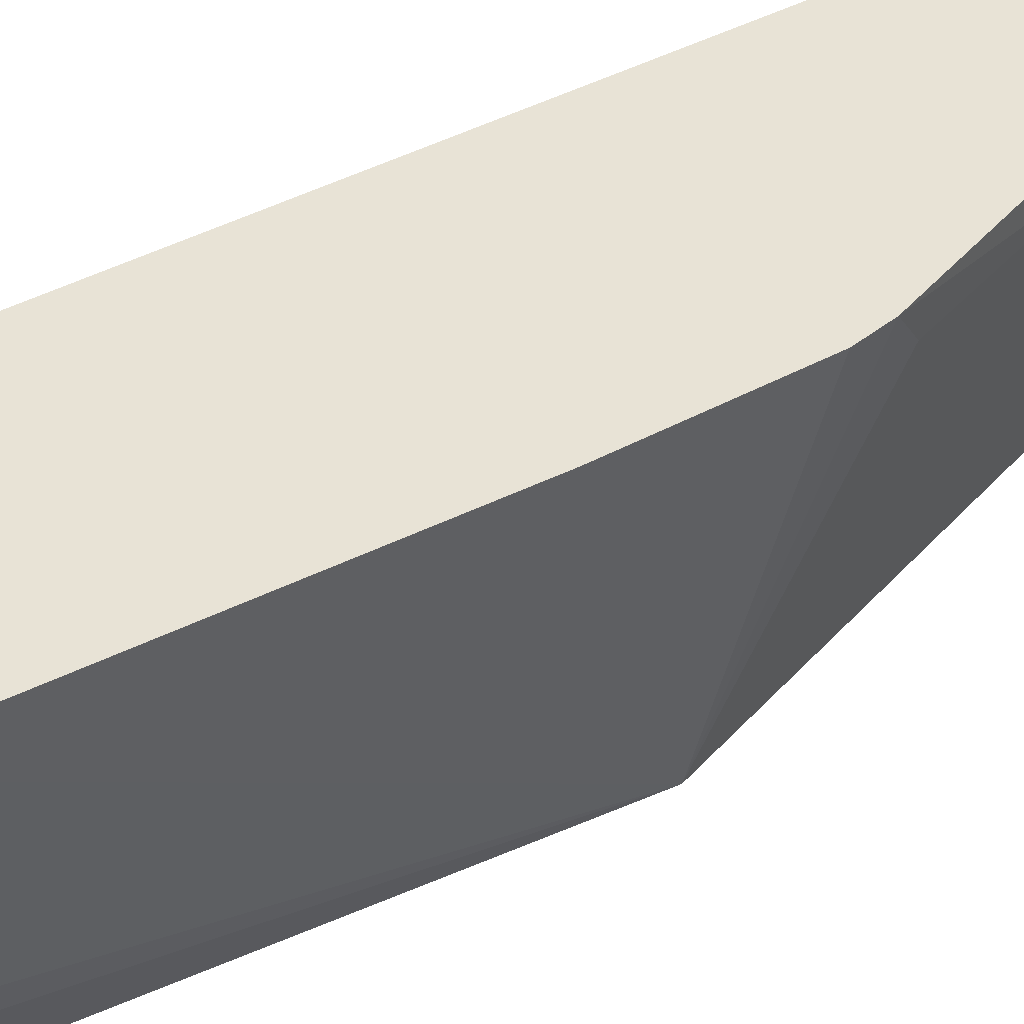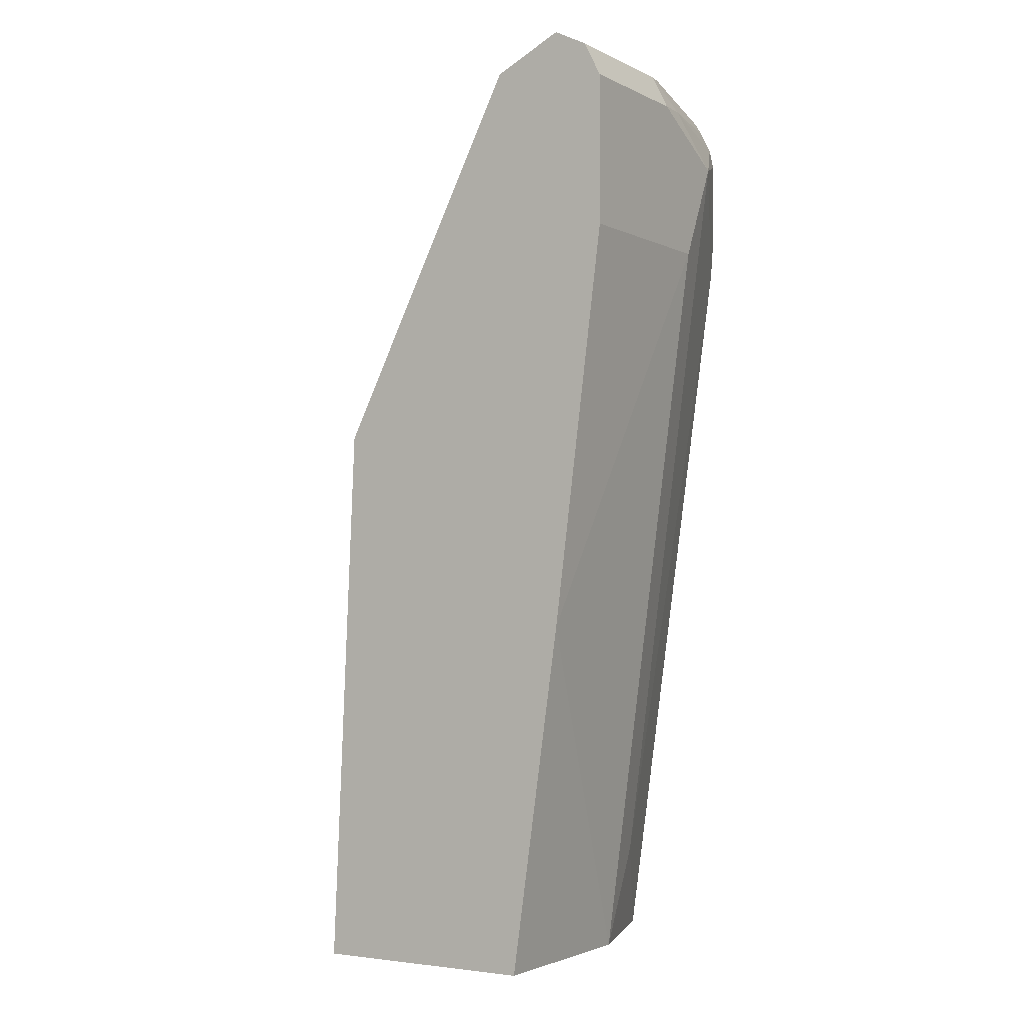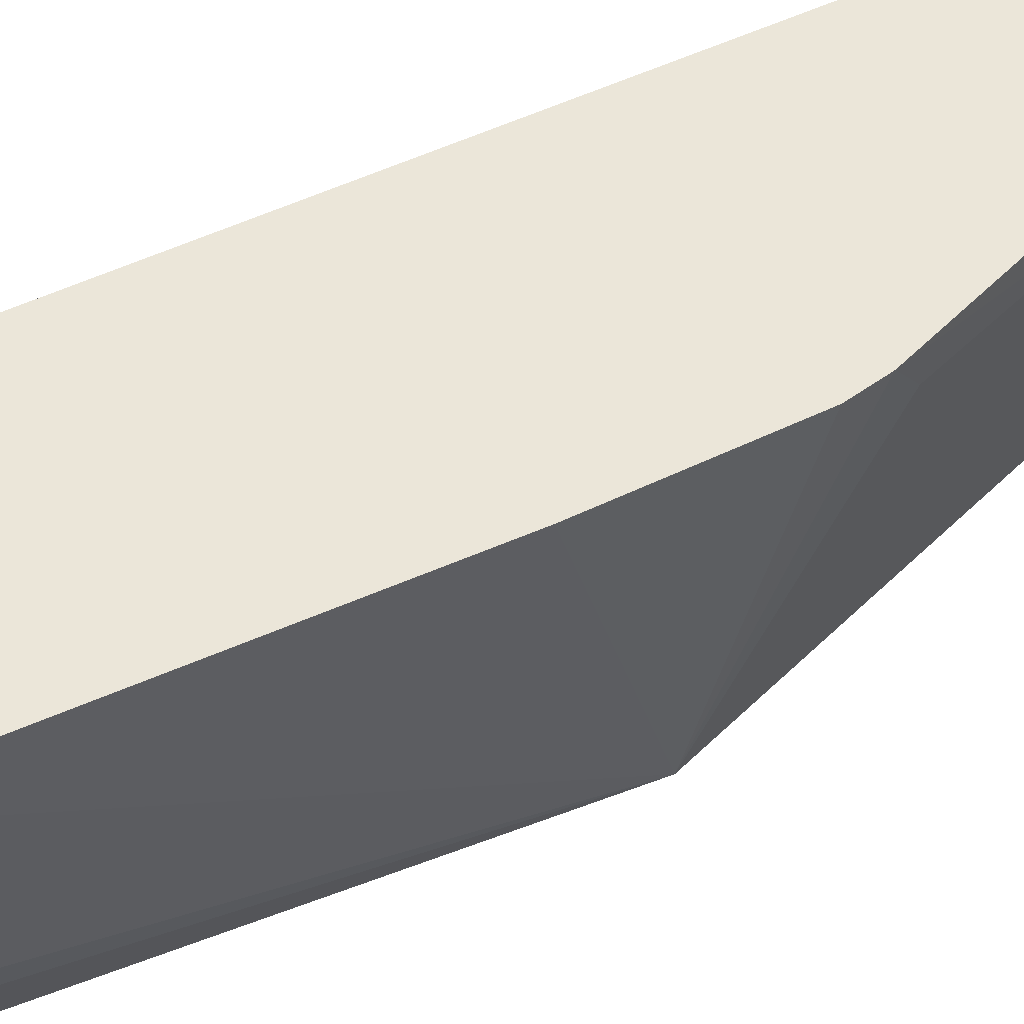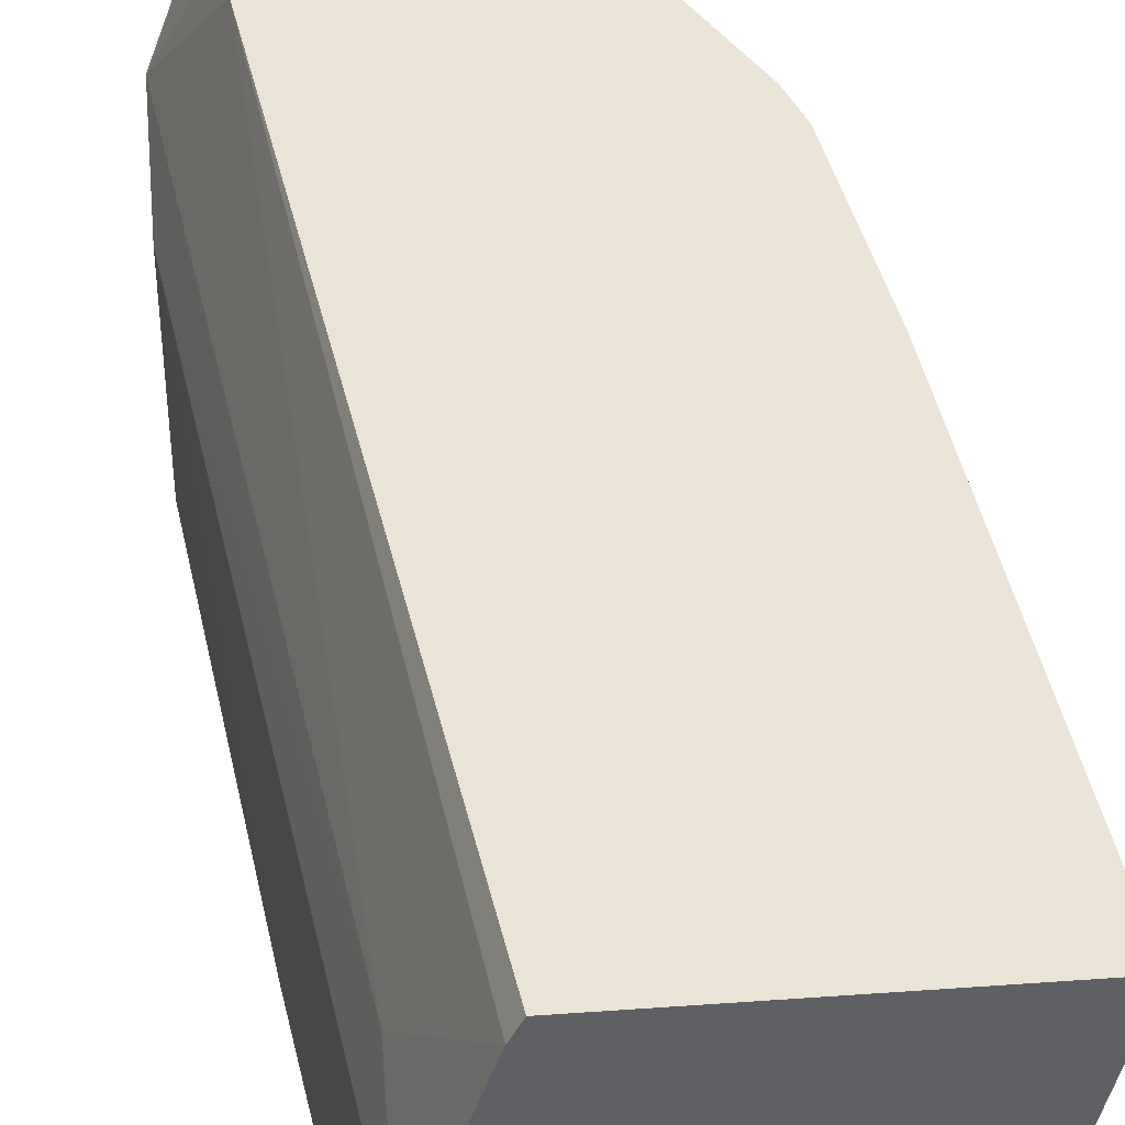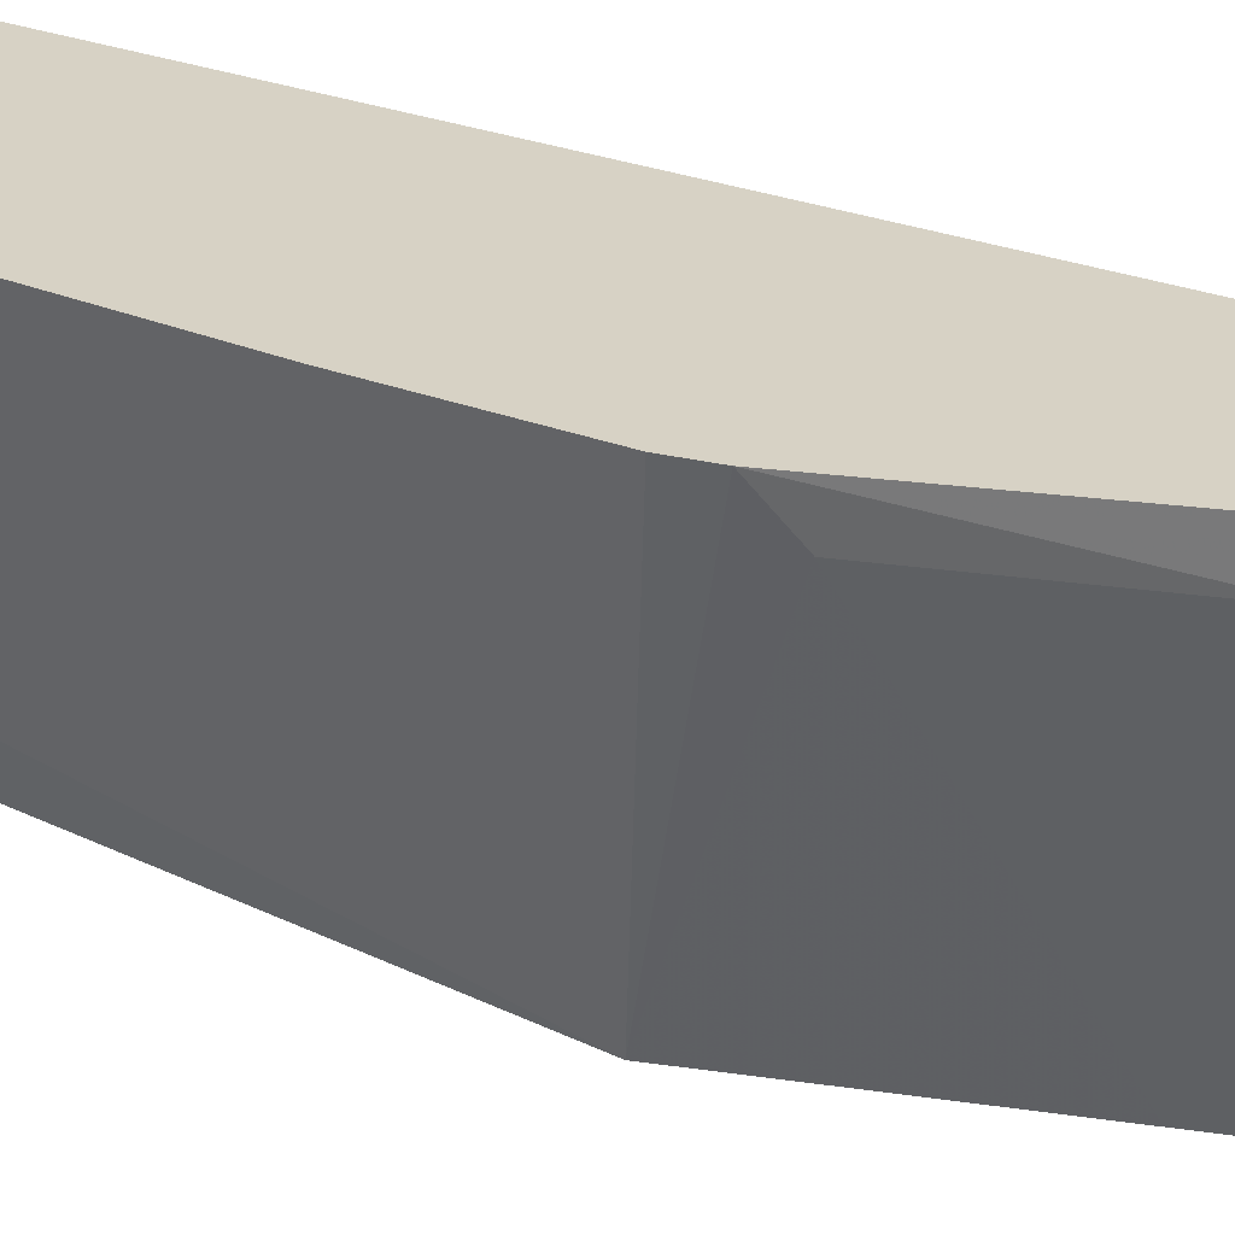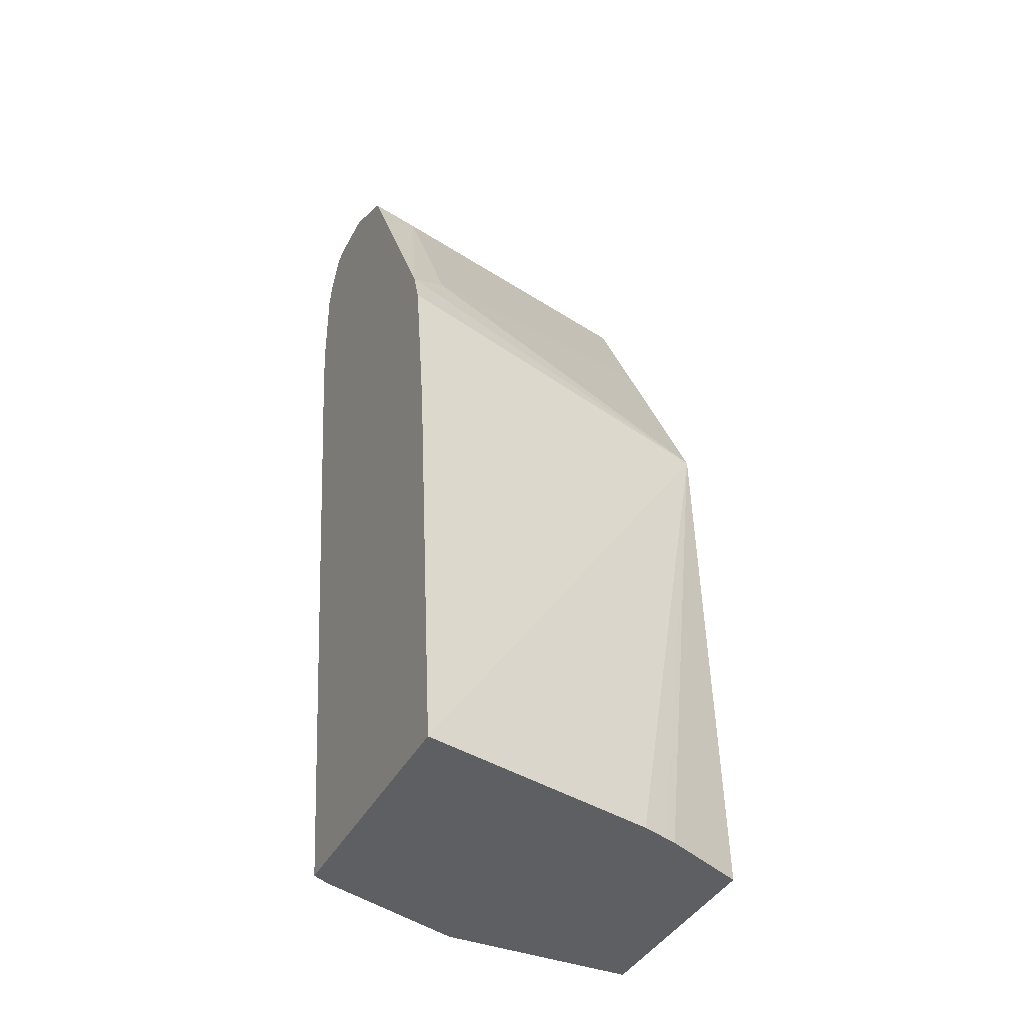
<metadata>
{"format":"obj","ext":"obj","renderer":"f3d","projection":"perspective","resolution":1024,"background":"white","views":[{"elev":41.5,"azim":64.4,"up":"+Z"},{"elev":-2.5,"azim":-148.4,"up":"+Y"},{"elev":48.0,"azim":68.9,"up":"+Z"},{"elev":42.6,"azim":-4.9,"up":"+Z"},{"elev":27.6,"azim":129.2,"up":"+Z"},{"elev":-39.6,"azim":64.4,"up":"+Y"}]}
</metadata>
<code>
v -0.5588 -0.2706 0.2849
v -0.594 0.06495 0.2849
v -0.7684 -0.2706 0.2849
v -0.6011 -0.2706 0.09724
v -0.6589 0.155 0.001799
v -0.6134 0.2006 0.2849
v -0.7752 -0.2706 0.2713
v -0.85 0.3128 0.2849
v -0.6079 -0.2706 0.0769
v -0.7493 0.3359 0.001799
v -0.6395 0.2519 0.2519
v -0.6231 0.2296 0.2849
v -0.6195 0.2189 0.2849
v -0.6108 -0.2706 0.06817
v -0.6399 -0.2706 0.001799
v -0.8139 -0.1938 0.1938
v -0.8139 -0.2706 0.155
v -0.8527 0.3488 0.2849
v -0.8915 0.3876 0.1938
v -0.801 0.4393 0.001799
v -0.7171 0.4069 0.2519
v -0.7027 0.3825 0.2849
v -0.8139 -0.2706 0.001799
v -0.8915 0.3101 0.155
v -0.8523 0.000421 0.001799
v -0.8527 0.4128 0.2849
v -0.8493 0.428 0.2849
v -0.8818 0.4312 0.155
v -0.8915 0.4263 0.1163
v -0.8491 0.4633 0.001799
v -0.7558 0.4457 0.2519
v -0.7296 0.4331 0.2849
v -0.8915 0.3101 0.001799
v -0.8409 0.4448 0.2849
v -0.8352 0.4545 0.2849
v -0.8721 0.4554 0.1357
v -0.8786 0.4522 0.1163
v -0.8915 0.4263 0.001799
v -0.8527 0.465 0.001799
v -0.7802 0.4601 0.2849
v -0.8276 0.4583 0.2849
v -0.8527 0.465 0.1163
v -0.8539 0.4645 0.001799
v -0.8786 0.4522 0.001799
v -0.8139 0.465 0.1938
v -0.8139 0.465 0.2713
v -0.8139 0.46 0.2849
f 21 32 22
f 19 29 38
f 24 33 25
f 20 32 21
f 20 31 32
f 20 30 31
f 19 33 24
f 19 38 33
f 19 28 29
f 12 21 22
f 19 26 27
f 17 24 25
f 17 25 23
f 16 24 17
f 16 19 24
f 11 21 12
f 11 20 21
f 27 34 28
f 10 20 11
f 19 27 28
f 28 34 35
f 39 43 42
f 28 36 37
f 8 19 16
f 41 46 42
f 41 47 46
f 40 46 47
f 40 45 46
f 39 46 45
f 39 42 46
f 39 45 40
f 36 44 37
f 36 43 44
f 36 42 43
f 36 41 42
f 35 41 36
f 31 40 32
f 31 39 40
f 30 39 31
f 29 44 38
f 29 37 44
f 28 37 29
f 28 35 36
f 8 18 19
f 18 26 19
f 7 16 17
f 1 15 14
f 1 23 15
f 1 17 23
f 1 7 17
f 1 3 7
f 1 8 3
f 1 18 8
f 1 26 18
f 1 27 26
f 1 14 9
f 1 34 27
f 1 41 35
f 1 47 41
f 1 40 47
f 1 32 40
f 1 22 32
f 1 12 22
f 1 6 13
f 1 2 6
f 7 8 16
f 1 35 34
f 1 9 4
f 1 13 12
f 1 5 2
f 1 4 5
f 5 30 20
f 5 43 39
f 5 44 43
f 5 38 44
f 5 33 38
f 5 25 33
f 5 23 25
f 5 15 23
f 5 39 30
f 5 20 10
f 5 9 14
f 5 13 6
f 5 12 13
f 5 11 12
f 5 10 11
f 4 9 5
f 2 5 6
f 3 8 7
f 5 14 15

</code>
